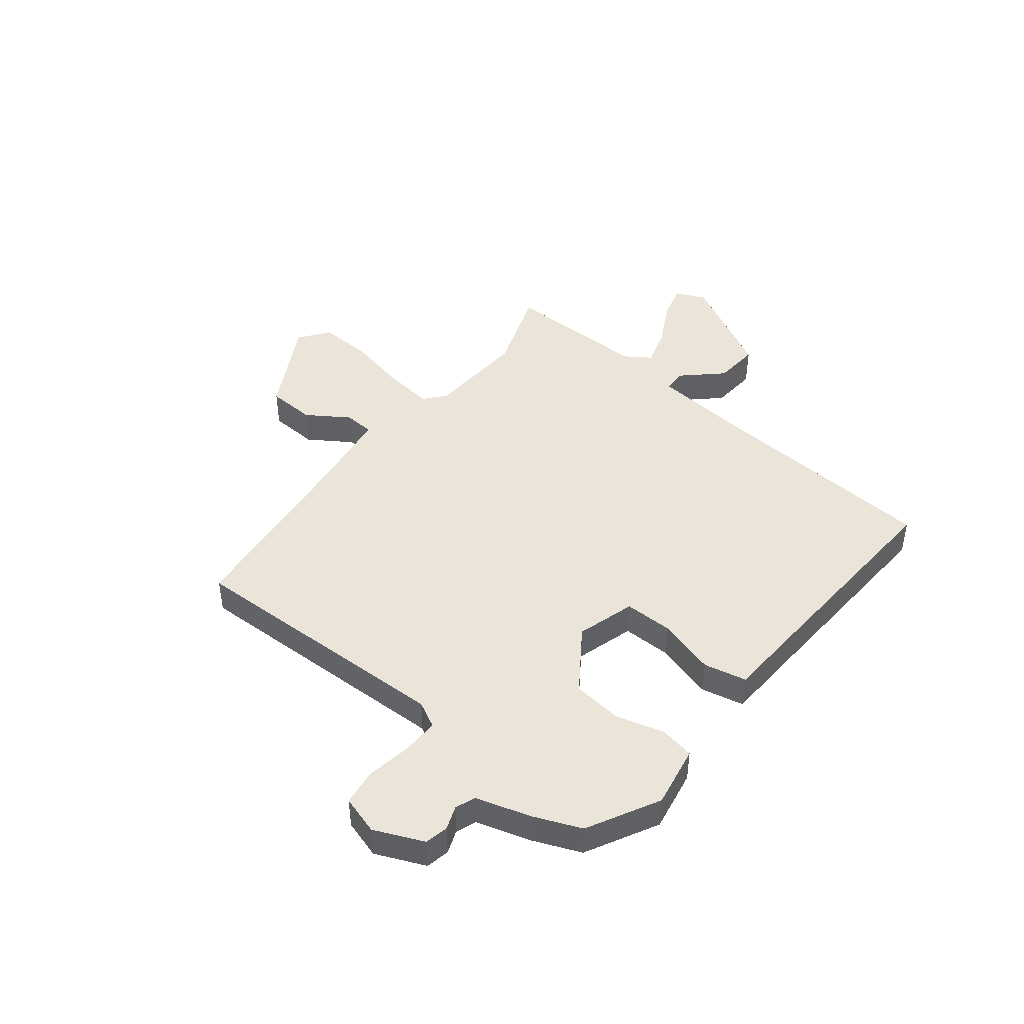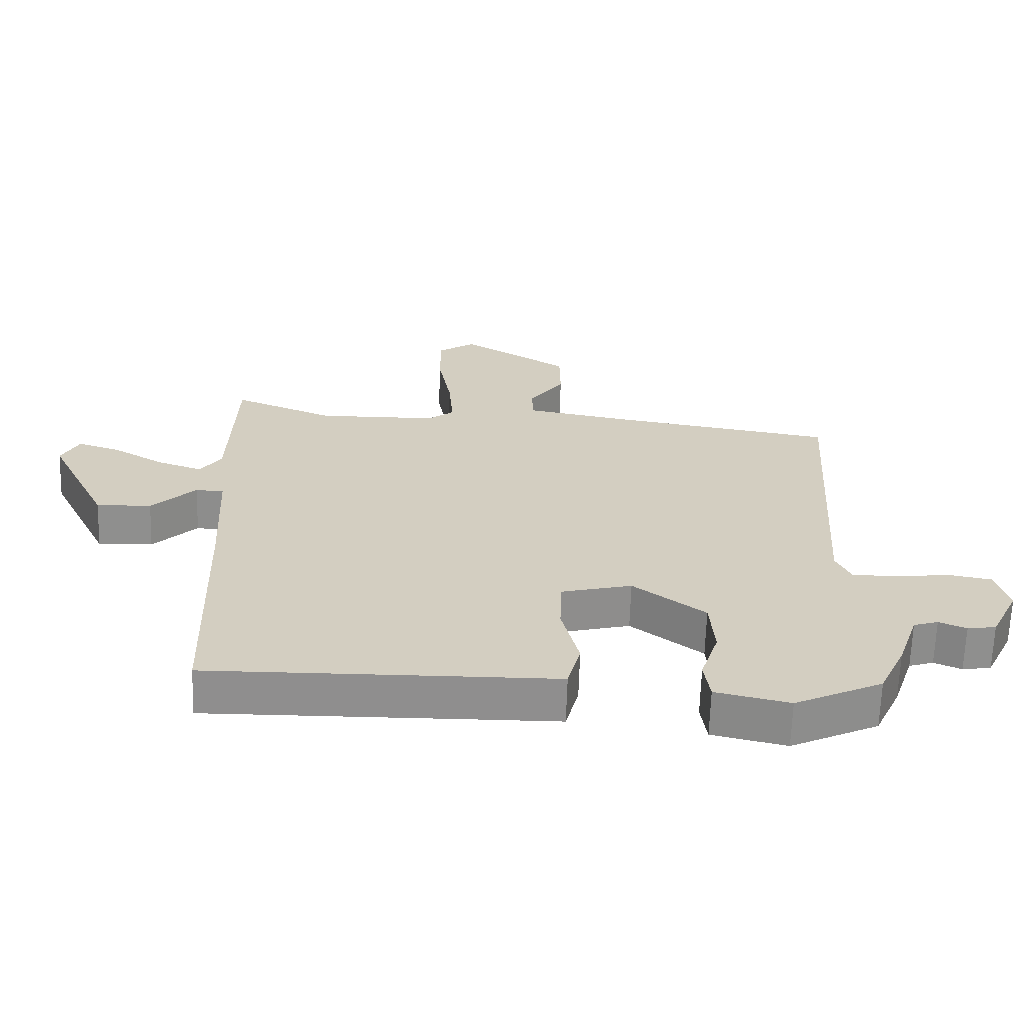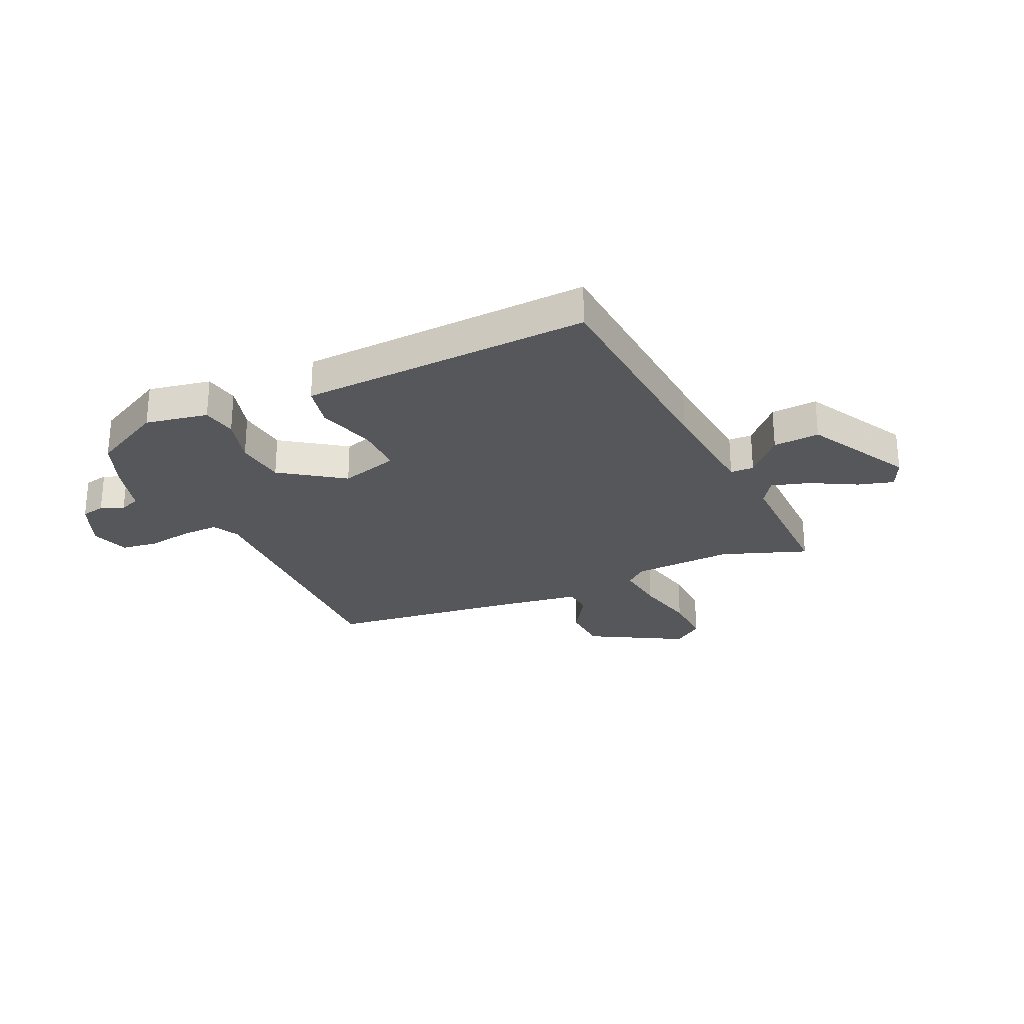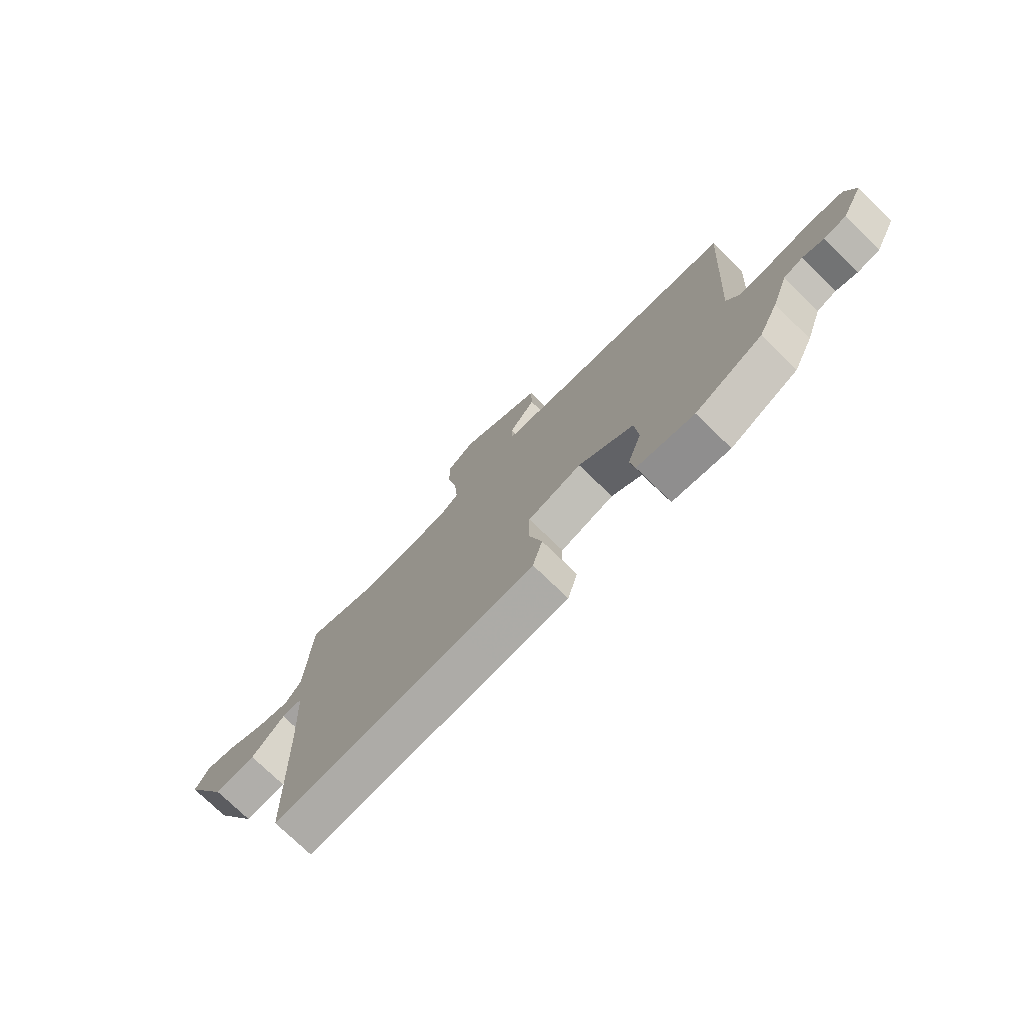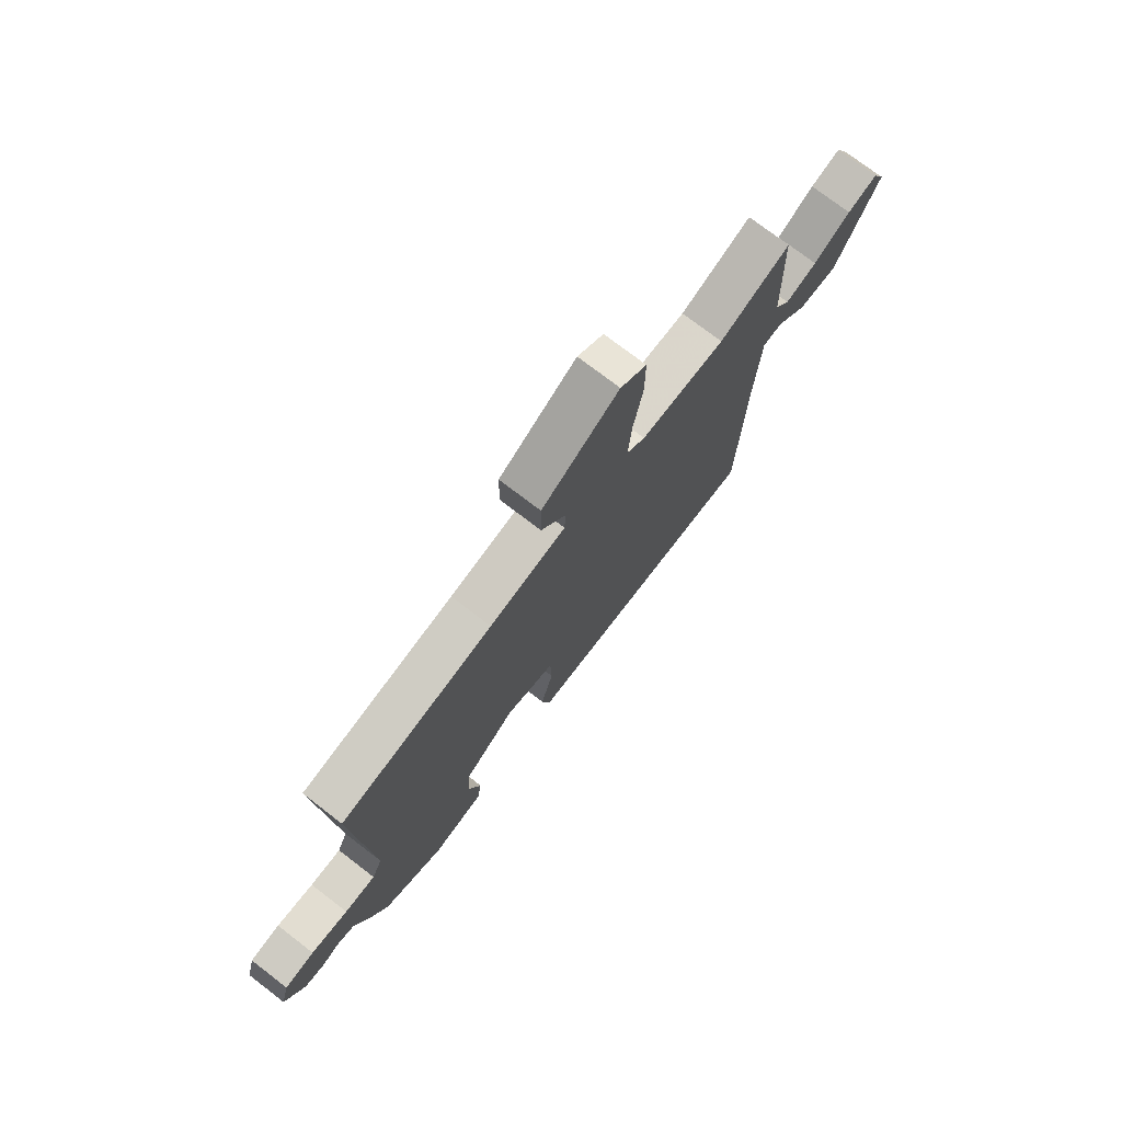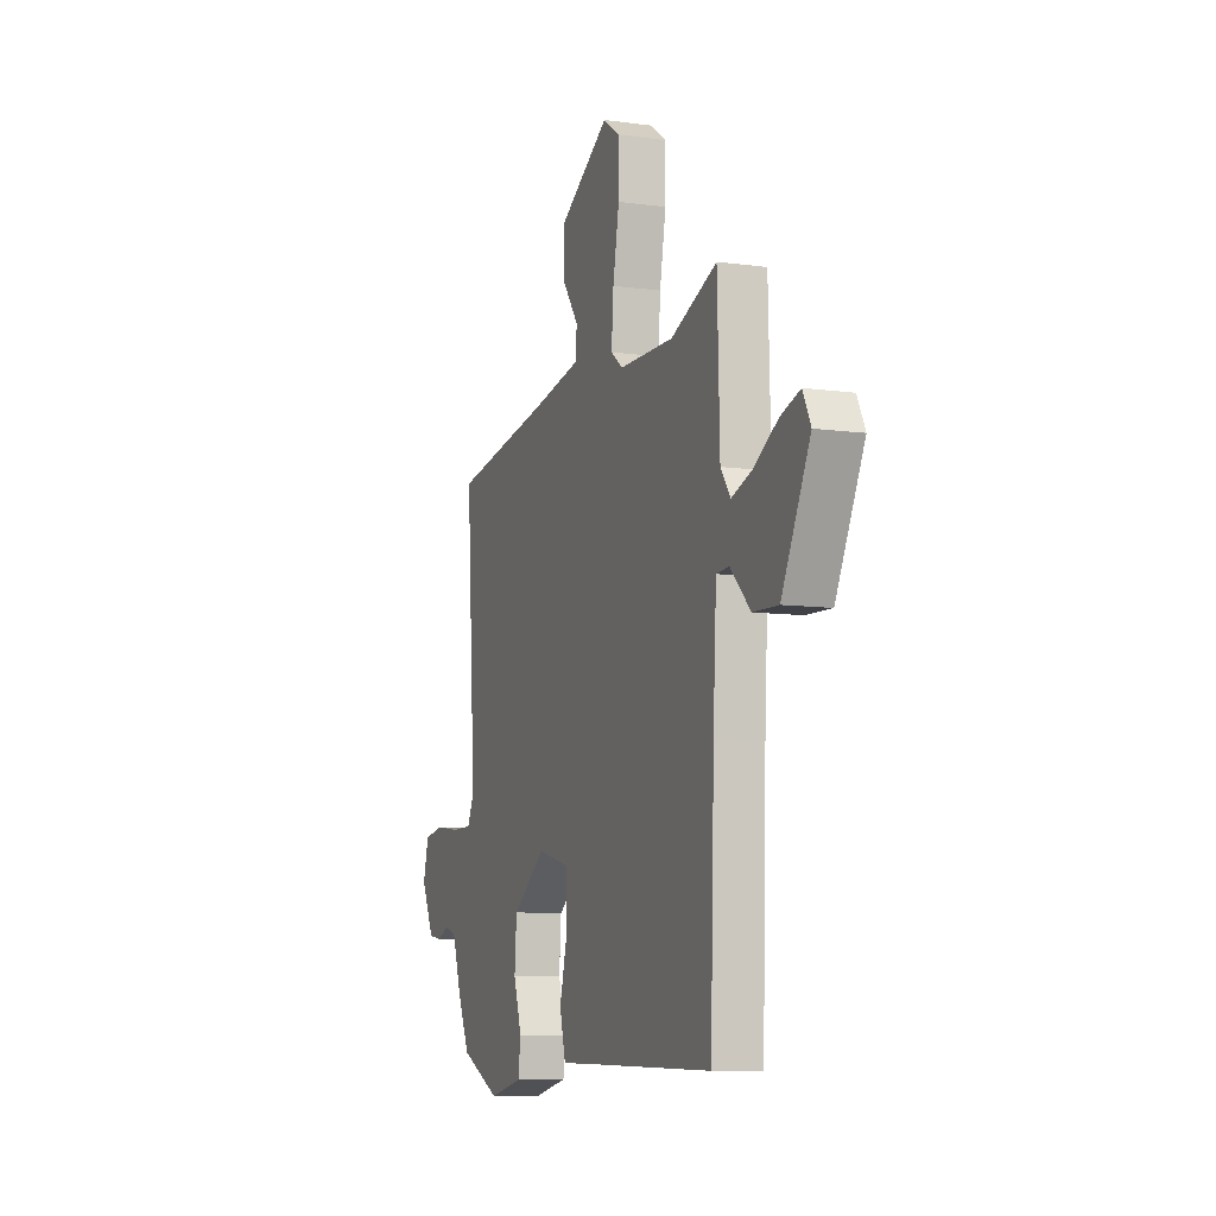
<metadata>
{"format":"obj","ext":"obj","renderer":"f3d","projection":"perspective","resolution":1024,"background":"white","views":[{"elev":44.6,"azim":130.8,"up":"+Y"},{"elev":-65.0,"azim":-1.8,"up":"+Z"},{"elev":-26.5,"azim":-153.2,"up":"+Y"},{"elev":-76.0,"azim":46.0,"up":"+Z"},{"elev":74.7,"azim":127.5,"up":"+Z"},{"elev":-8.6,"azim":-110.4,"up":"+Z"}]}
</metadata>
<code>
v 0.504 0.07 0.415
v 0.472 0.07 -0.084
v 0.495 0.07 -0.133
v 0.564 0.07 -0.134
v 0.647 0.07 -0.124
v 0.714 0.07 -0.136
v 0.733 0.07 -0.208
v 0.69 0.07 -0.297
v 0.646 0.07 -0.304
v 0.604 0.07 -0.286
v 0.566 0.07 -0.298
v 0.533 0.07 -0.396
v 0.493 0.07 -0.483
v 0.358 0.07 -0.547
v 0.244 0.07 -0.521
v 0.235 0.07 -0.457
v 0.263 0.07 -0.37
v 0.256 0.07 -0.277
v 0.145 0.07 -0.193
v 0.036 0.07 -0.22
v 0.033 0.07 -0.31
v 0.06 0.07 -0.417
v 0.04 0.07 -0.495
v -0.101 0.07 -0.496
v -0.495 0.07 -0.5
v -0.508 0.07 -0.093
v -0.519 0.07 0.112
v -0.562 0.07 0.115
v -0.63 0.07 0.048
v -0.715 0.07 0.045
v -0.81 0.07 0.238
v -0.783 0.07 0.292
v -0.718 0.07 0.271
v -0.637 0.07 0.223
v -0.568 0.07 0.199
v -0.535 0.07 0.245
v -0.527 0.07 0.511
v -0.372 0.07 0.448
v -0.187 0.07 0.45
v -0.147 0.07 0.481
v -0.154 0.07 0.574
v -0.175 0.07 0.689
v -0.175 0.07 0.786
v -0.118 0.07 0.825
v 0.05 0.07 0.722
v 0.051 0.07 0.632
v -0.003 0.07 0.557
v -0.001 0.07 0.501
v 0.167 0.07 0.47
v 0.504 0 0.415
v 0.472 0 -0.084
v 0.495 0 -0.133
v 0.564 0 -0.134
v 0.647 0 -0.124
v 0.714 0 -0.136
v 0.733 0 -0.208
v 0.69 0 -0.297
v 0.646 0 -0.304
v 0.604 0 -0.286
v 0.566 0 -0.298
v 0.533 0 -0.396
v 0.493 0 -0.483
v 0.358 0 -0.547
v 0.244 0 -0.521
v 0.235 0 -0.457
v 0.263 0 -0.37
v 0.256 0 -0.277
v 0.145 0 -0.193
v 0.036 0 -0.22
v 0.033 0 -0.31
v 0.06 0 -0.417
v 0.04 0 -0.495
v -0.101 0 -0.496
v -0.495 0 -0.5
v -0.508 0 -0.093
v -0.519 0 0.112
v -0.562 0 0.115
v -0.63 0 0.048
v -0.715 0 0.045
v -0.81 0 0.238
v -0.783 0 0.292
v -0.718 0 0.271
v -0.637 0 0.223
v -0.568 0 0.199
v -0.535 0 0.245
v -0.527 0 0.511
v -0.372 0 0.448
v -0.187 0 0.45
v -0.147 0 0.481
v -0.154 0 0.574
v -0.175 0 0.689
v -0.175 0 0.786
v -0.118 0 0.825
v 0.05 0 0.722
v 0.051 0 0.632
v -0.003 0 0.557
v -0.001 0 0.501
v 0.167 0 0.47
f 45 46 47
f 44 45 47
f 43 44 47
f 42 43 47
f 41 42 47
f 40 41 47 48
f 39 40 48 49
f 36 37 38
f 35 36 38 39
f 32 33 34
f 31 32 34
f 30 31 34
f 29 30 34
f 28 29 34
f 27 28 34 35
f 24 25 26
f 24 26 27
f 23 24 27
f 22 23 27
f 21 22 27
f 27 35 39
f 21 27 39
f 20 21 39
f 15 16 17
f 14 15 17
f 13 14 17
f 12 13 17
f 11 12 17
f 10 11 17 18
f 8 9 10
f 7 8 10
f 6 7 10
f 5 6 10
f 4 5 10
f 10 18 19
f 4 10 19
f 3 4 19
f 49 1 2
f 39 49 2
f 20 39 2
f 19 20 2
f 2 3 19
f 96 95 94
f 96 94 93
f 96 93 92
f 96 92 91
f 96 91 90
f 97 96 90 89
f 98 97 89 88
f 87 86 85
f 88 87 85 84
f 83 82 81
f 83 81 80
f 83 80 79
f 83 79 78
f 83 78 77
f 84 83 77 76
f 75 74 73
f 76 75 73
f 76 73 72
f 76 72 71
f 76 71 70
f 88 84 76
f 88 76 70
f 88 70 69
f 66 65 64
f 66 64 63
f 66 63 62
f 66 62 61
f 66 61 60
f 67 66 60 59
f 59 58 57
f 59 57 56
f 59 56 55
f 59 55 54
f 59 54 53
f 68 67 59
f 68 59 53
f 68 53 52
f 51 50 98
f 51 98 88
f 51 88 69
f 51 69 68
f 68 52 51
f 1 50 51 2
f 2 51 52 3
f 3 52 53 4
f 4 53 54 5
f 5 54 55 6
f 6 55 56 7
f 7 56 57 8
f 8 57 58 9
f 9 58 59 10
f 10 59 60 11
f 11 60 61 12
f 12 61 62 13
f 13 62 63 14
f 14 63 64 15
f 15 64 65 16
f 16 65 66 17
f 17 66 67 18
f 18 67 68 19
f 19 68 69 20
f 20 69 70 21
f 21 70 71 22
f 22 71 72 23
f 23 72 73 24
f 24 73 74 25
f 25 74 75 26
f 26 75 76 27
f 27 76 77 28
f 28 77 78 29
f 29 78 79 30
f 30 79 80 31
f 31 80 81 32
f 32 81 82 33
f 33 82 83 34
f 34 83 84 35
f 35 84 85 36
f 36 85 86 37
f 37 86 87 38
f 38 87 88 39
f 39 88 89 40
f 40 89 90 41
f 41 90 91 42
f 42 91 92 43
f 43 92 93 44
f 44 93 94 45
f 45 94 95 46
f 46 95 96 47
f 47 96 97 48
f 48 97 98 49
f 49 98 50 1

</code>
